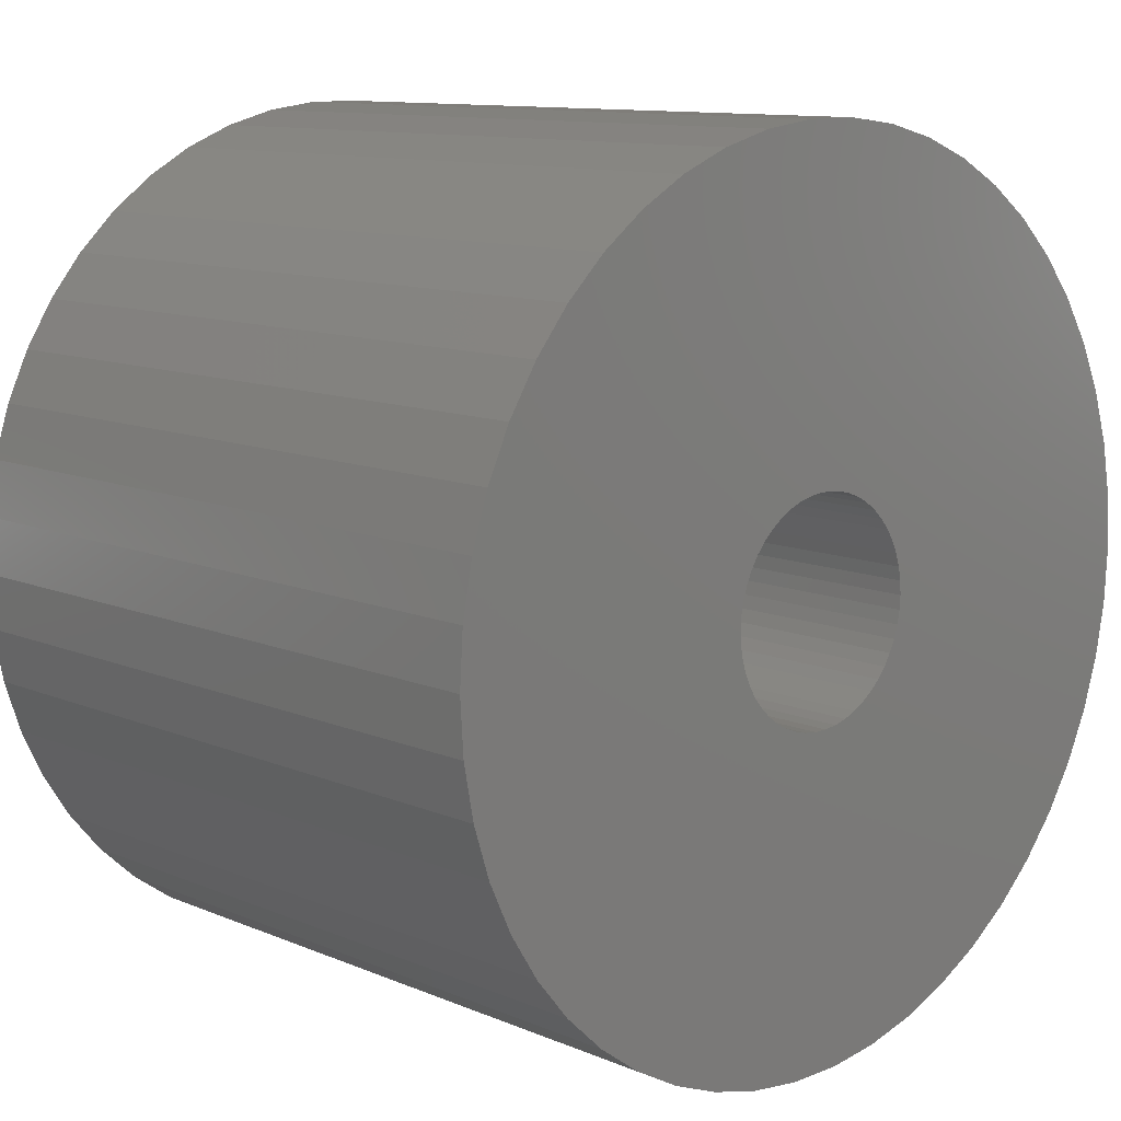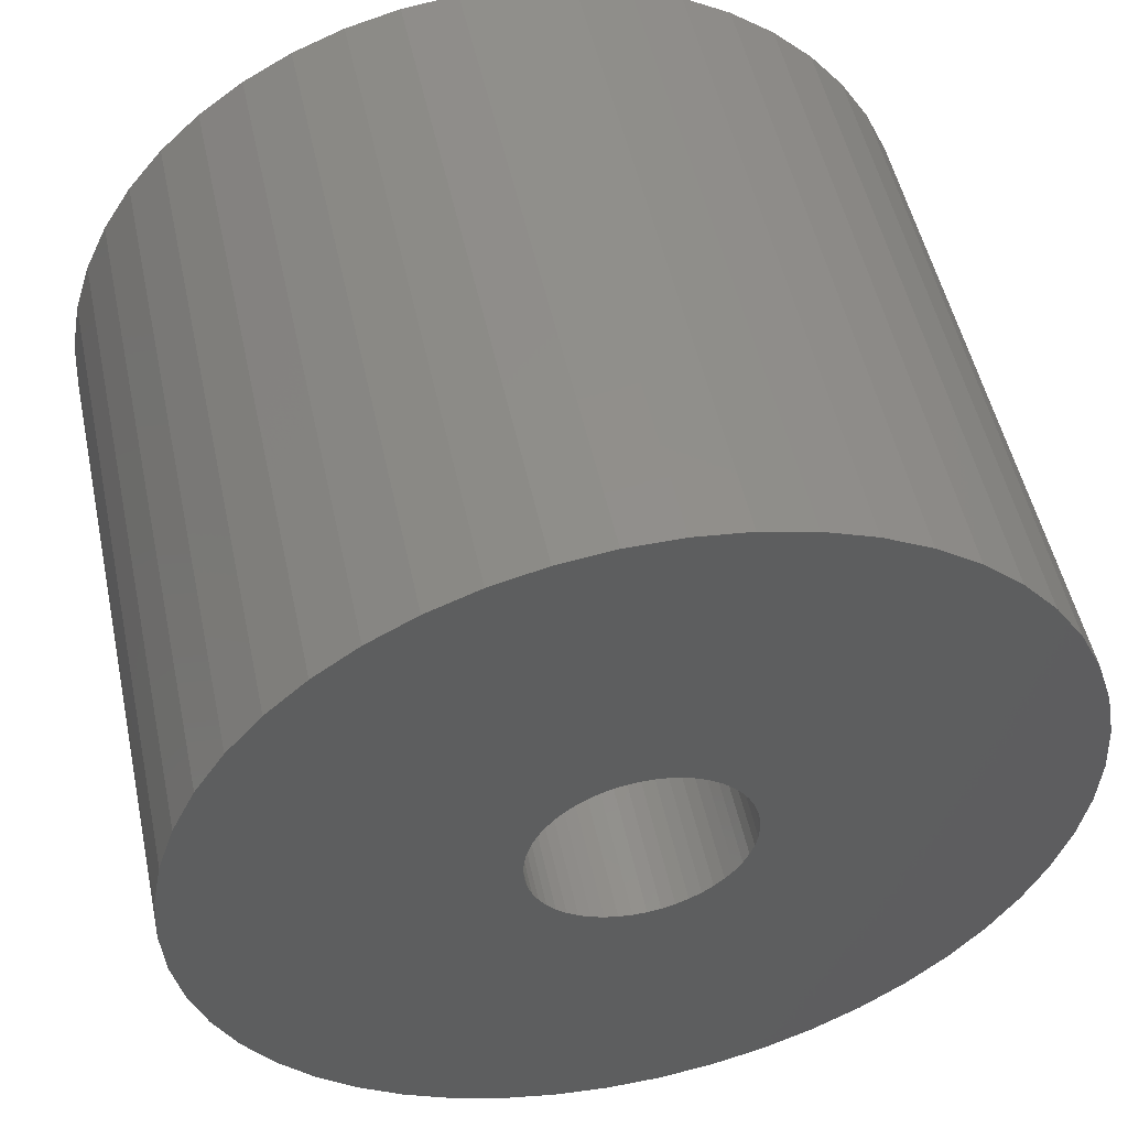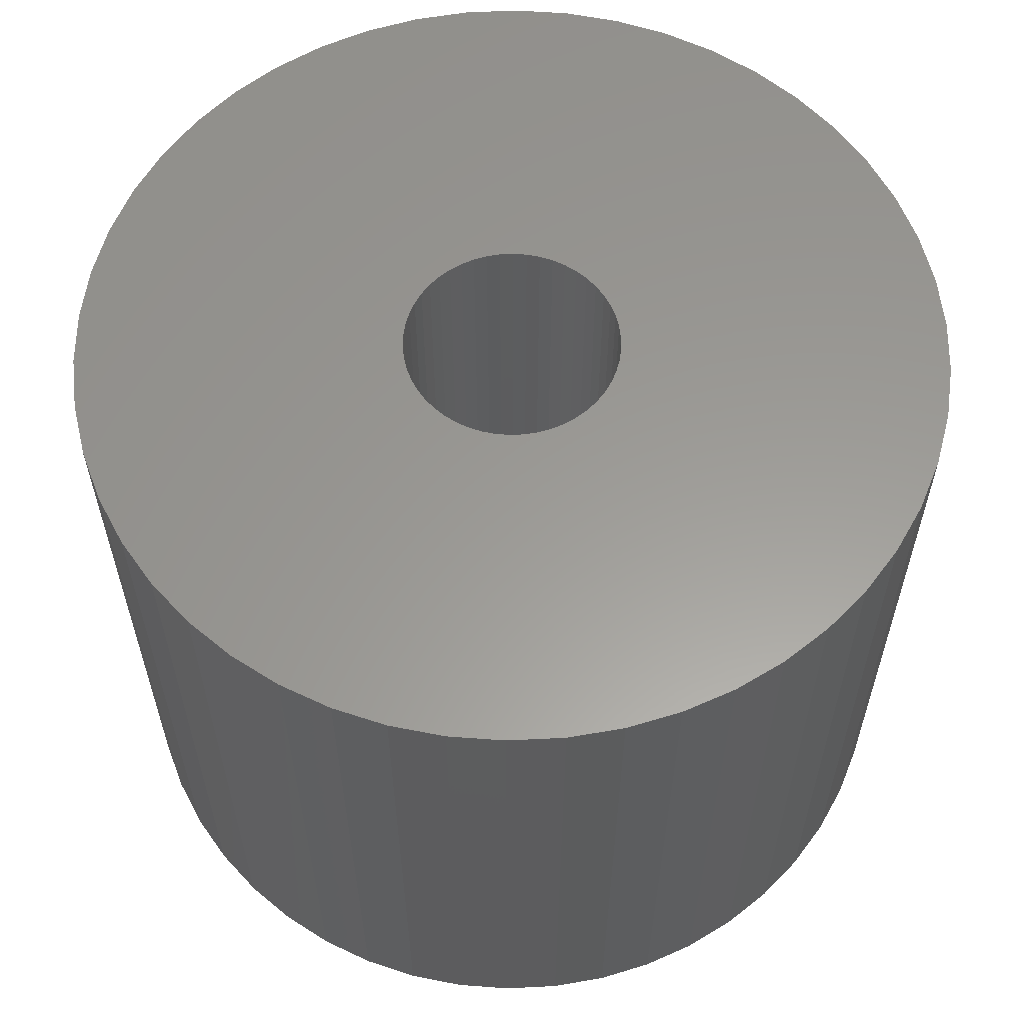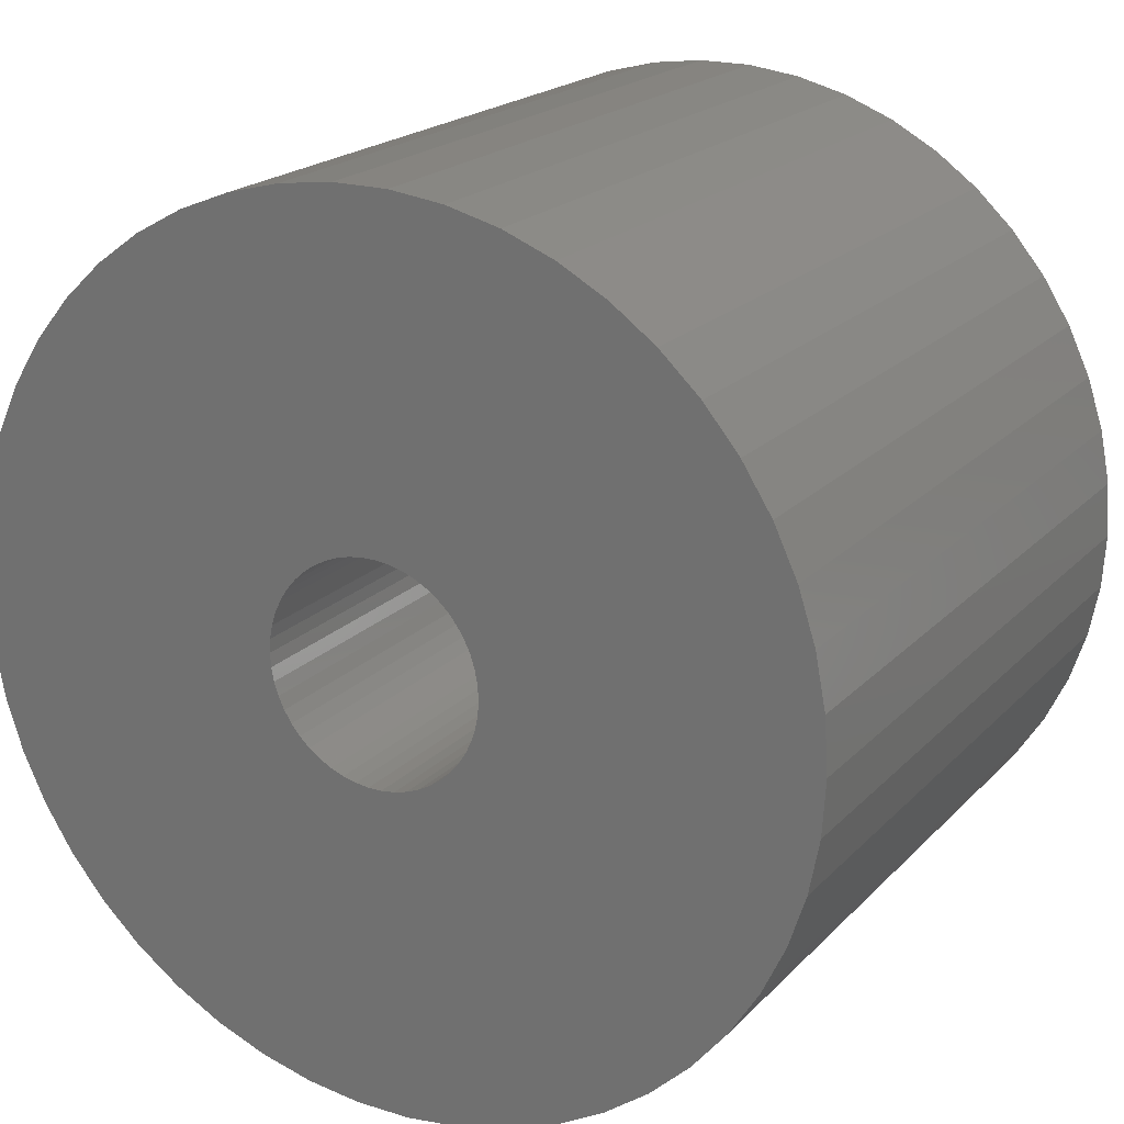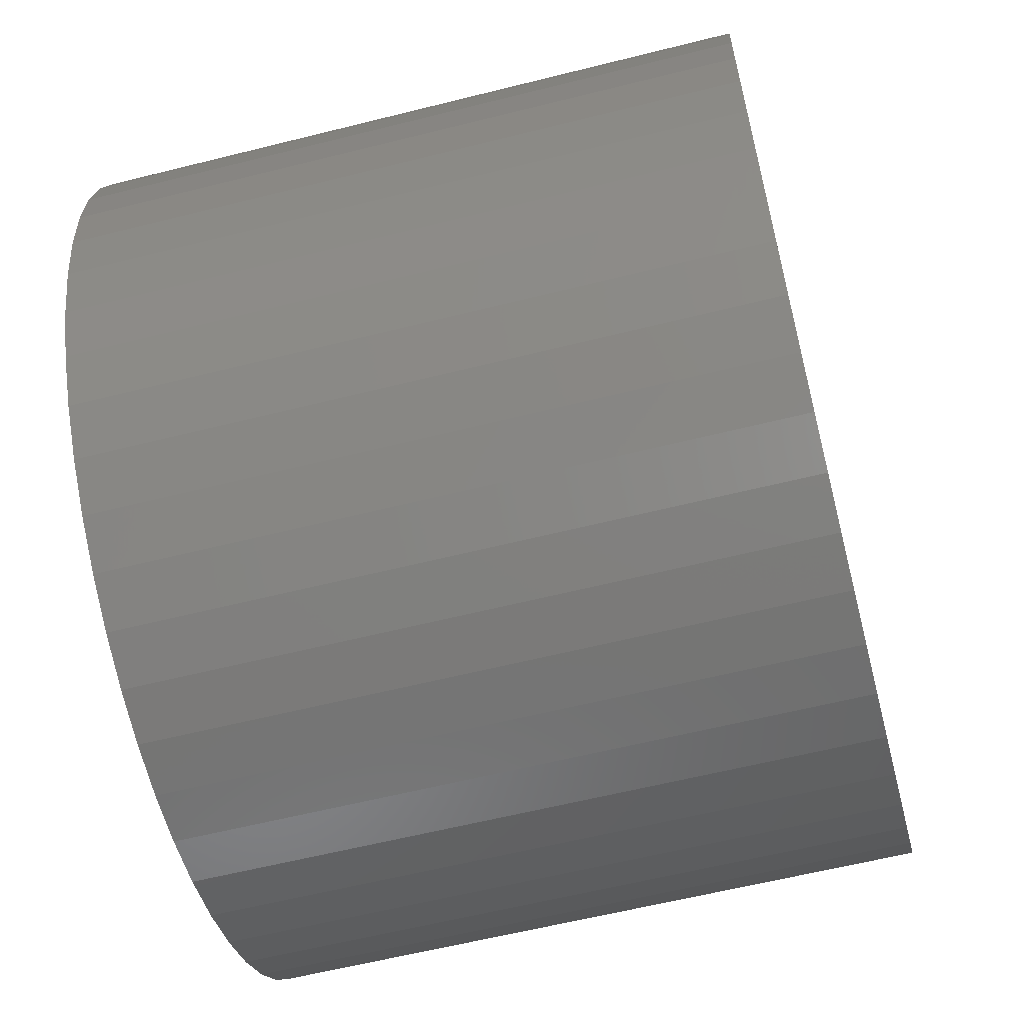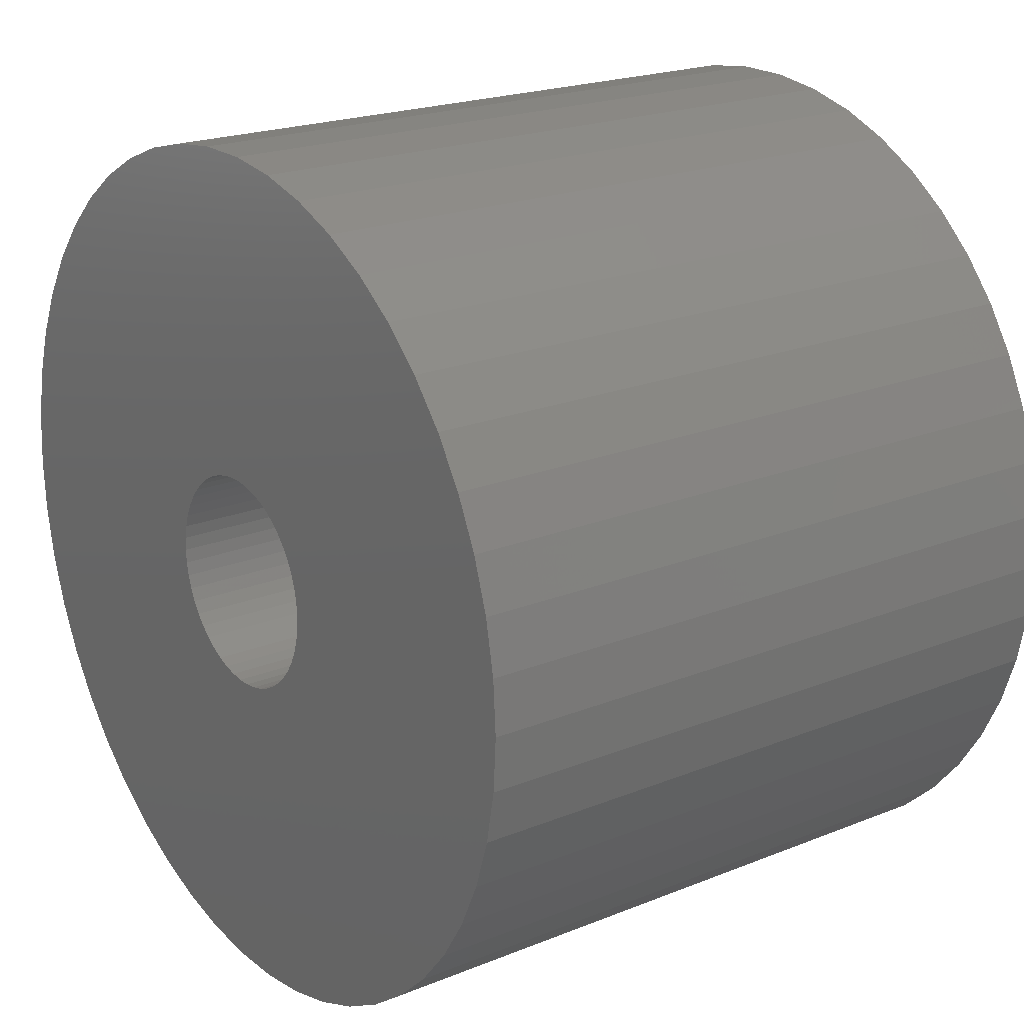
<metadata>
{"format":"stl","ext":"stl","renderer":"f3d","projection":"perspective","resolution":1024,"background":"white","views":[{"elev":11.1,"azim":135.8,"up":"+Y"},{"elev":51.3,"azim":167.9,"up":"+Y"},{"elev":59.7,"azim":54.7,"up":"+Z"},{"elev":20.0,"azim":-150.3,"up":"+Y"},{"elev":-60.5,"azim":-75.6,"up":"+Y"},{"elev":20.8,"azim":53.9,"up":"+Y"}]}
</metadata>
<code>
# stl→obj: 200 verts, 400 faces
v 13 0 10
v 12.9 1.629 -10
v 12.9 1.629 10
v 13 0 -10
v -13 0 -10
v -12.9 1.629 10
v -12.9 1.629 -10
v -13 0 10
v 0.8163 12.97 -10
v -0.8163 12.97 10
v 0.8163 12.97 10
v -0.8163 12.97 -10
v -0.8163 -12.97 -10
v 0.8163 -12.97 10
v -0.8163 -12.97 10
v 0.8163 -12.97 -10
v 9.477 -8.899 10
v 10.52 -7.641 -10
v 10.52 -7.641 10
v 9.477 -8.899 -10
v 9.477 8.899 -10
v 8.287 10.02 10
v 9.477 8.899 10
v 8.287 10.02 -10
v -8.287 10.02 -10
v -9.477 8.899 10
v -8.287 10.02 10
v -9.477 8.899 -10
v -4.017 12.36 -10
v -5.535 11.76 10
v -4.017 12.36 10
v -5.535 11.76 -10
v 12.09 4.786 10
v 11.39 6.263 -10
v 11.39 6.263 10
v 12.09 4.786 -10
v 5.535 11.76 -10
v 4.017 12.36 10
v 5.535 11.76 10
v 4.017 12.36 -10
v 6.966 10.98 -10
v 6.966 10.98 10
v -12.09 4.786 -10
v -11.39 6.263 10
v -11.39 6.263 -10
v -12.09 4.786 10
v -10.52 7.641 -10
v -10.52 7.641 10
v 3.25 0 10
v 3.224 0.4073 10
v 12.59 3.233 10
v 12.9 -1.629 10
v 3.148 0.8082 10
v 3.224 -0.4073 10
v 3.022 1.196 10
v 12.59 -3.233 10
v 2.848 1.566 10
v 10.52 7.641 10
v 3.148 -0.8082 10
v 2.629 1.91 10
v 12.09 -4.786 10
v 2.369 2.225 10
v 3.022 -1.196 10
v 2.072 2.504 10
v 11.39 -6.263 10
v 1.741 2.744 10
v 2.848 -1.566 10
v 1.384 2.941 10
v 2.629 -1.91 10
v 1.004 3.091 10
v 2.436 12.77 10
v 0.609 3.192 10
v 0.2041 3.244 10
v -0.2041 3.244 10
v -0.609 3.192 10
v -2.436 12.77 10
v -1.004 3.091 10
v -1.384 2.941 10
v -1.741 2.744 10
v -6.966 10.98 10
v -2.072 2.504 10
v -2.369 2.225 10
v -2.629 1.91 10
v 2.369 -2.225 10
v 8.287 -10.02 10
v 2.072 -2.504 10
v 6.966 -10.98 10
v 1.741 -2.744 10
v 5.535 -11.76 10
v 1.384 -2.941 10
v 4.017 -12.36 10
v 1.004 -3.091 10
v 2.436 -12.77 10
v 0.609 -3.192 10
v 0.2041 -3.244 10
v -0.2041 -3.244 10
v -0.609 -3.192 10
v -2.436 -12.77 10
v -1.004 -3.091 10
v -4.017 -12.36 10
v -1.384 -2.941 10
v -5.535 -11.76 10
v -1.741 -2.744 10
v -6.966 -10.98 10
v -2.072 -2.504 10
v -8.287 -10.02 10
v -2.369 -2.225 10
v -9.477 -8.899 10
v -2.629 -1.91 10
v -10.52 -7.641 10
v -2.848 -1.566 10
v -11.39 -6.263 10
v -3.022 -1.196 10
v -12.09 -4.786 10
v -3.148 -0.8082 10
v -12.59 -3.233 10
v -3.224 -0.4073 10
v -12.9 -1.629 10
v -3.25 0 10
v -2.848 1.566 10
v -3.022 1.196 10
v -3.148 0.8082 10
v -12.59 3.233 10
v -3.224 0.4073 10
v -2.436 12.77 -10
v 3.25 0 -10
v 12.9 -1.629 -10
v 3.224 -0.4073 -10
v 12.59 -3.233 -10
v 3.148 -0.8082 -10
v 12.09 -4.786 -10
v 3.224 0.4073 -10
v 3.022 -1.196 -10
v 11.39 -6.263 -10
v 12.59 3.233 -10
v 2.848 -1.566 -10
v 3.148 0.8082 -10
v 2.629 -1.91 -10
v 2.369 -2.225 -10
v 8.287 -10.02 -10
v 3.022 1.196 -10
v 2.072 -2.504 -10
v 6.966 -10.98 -10
v 1.741 -2.744 -10
v 5.535 -11.76 -10
v 2.848 1.566 -10
v 1.384 -2.941 -10
v 4.017 -12.36 -10
v 10.52 7.641 -10
v 2.629 1.91 -10
v 1.004 -3.091 -10
v 2.436 -12.77 -10
v 0.609 -3.192 -10
v 0.2041 -3.244 -10
v -0.2041 -3.244 -10
v -0.609 -3.192 -10
v -2.436 -12.77 -10
v -1.004 -3.091 -10
v -4.017 -12.36 -10
v -1.384 -2.941 -10
v -5.535 -11.76 -10
v -1.741 -2.744 -10
v -6.966 -10.98 -10
v -2.072 -2.504 -10
v -8.287 -10.02 -10
v -2.369 -2.225 -10
v -9.477 -8.899 -10
v -10.52 -7.641 -10
v -2.629 -1.91 -10
v 2.369 2.225 -10
v 2.072 2.504 -10
v 1.741 2.744 -10
v 1.384 2.941 -10
v 1.004 3.091 -10
v 2.436 12.77 -10
v 0.609 3.192 -10
v 0.2041 3.244 -10
v -0.2041 3.244 -10
v -0.609 3.192 -10
v -1.004 3.091 -10
v -1.384 2.941 -10
v -1.741 2.744 -10
v -6.966 10.98 -10
v -2.072 2.504 -10
v -2.369 2.225 -10
v -2.629 1.91 -10
v -2.848 1.566 -10
v -3.022 1.196 -10
v -3.148 0.8082 -10
v -12.59 3.233 -10
v -3.224 0.4073 -10
v -3.25 0 -10
v -2.848 -1.566 -10
v -11.39 -6.263 -10
v -3.022 -1.196 -10
v -12.09 -4.786 -10
v -3.148 -0.8082 -10
v -12.59 -3.233 -10
v -3.224 -0.4073 -10
v -12.9 -1.629 -10
f 1 2 3
f 2 1 4
f 5 6 7
f 6 5 8
f 9 10 11
f 10 9 12
f 13 14 15
f 14 13 16
f 17 18 19
f 18 17 20
f 21 22 23
f 22 21 24
f 25 26 27
f 26 25 28
f 29 30 31
f 30 29 32
f 33 34 35
f 34 33 36
f 37 38 39
f 38 37 40
f 41 39 42
f 39 41 37
f 43 44 45
f 44 43 46
f 47 26 28
f 26 47 48
f 49 1 3
f 50 3 51
f 1 49 52
f 53 51 33
f 54 52 49
f 55 33 35
f 52 54 56
f 57 35 58
f 59 56 54
f 60 58 23
f 56 59 61
f 62 23 22
f 63 61 59
f 64 22 42
f 61 63 65
f 66 42 39
f 67 65 63
f 68 39 38
f 65 67 19
f 69 19 67
f 3 50 49
f 51 53 50
f 33 55 53
f 35 57 55
f 58 60 57
f 70 38 71
f 23 62 60
f 22 64 62
f 42 66 64
f 39 68 66
f 38 70 68
f 72 71 11
f 71 72 70
f 11 73 72
f 11 74 73
f 10 74 11
f 74 10 75
f 76 75 10
f 75 76 77
f 31 77 76
f 77 31 78
f 30 78 31
f 78 30 79
f 80 79 30
f 79 80 81
f 27 81 80
f 81 27 82
f 26 82 27
f 48 83 26
f 82 26 83
f 19 69 17
f 84 17 69
f 17 84 85
f 86 85 84
f 85 86 87
f 88 87 86
f 87 88 89
f 90 89 88
f 89 90 91
f 92 91 90
f 91 92 93
f 94 93 92
f 93 94 14
f 95 14 94
f 96 14 95
f 15 96 97
f 96 15 14
f 98 97 99
f 100 99 101
f 102 101 103
f 104 103 105
f 106 105 107
f 97 98 15
f 108 107 109
f 110 109 111
f 112 111 113
f 114 113 115
f 116 115 117
f 99 100 98
f 118 117 119
f 83 48 120
f 44 120 48
f 101 102 100
f 120 44 121
f 103 104 102
f 46 121 44
f 105 106 104
f 121 46 122
f 107 108 106
f 123 122 46
f 109 110 108
f 122 123 124
f 111 112 110
f 6 124 123
f 113 114 112
f 124 6 119
f 115 116 114
f 8 119 6
f 117 118 116
f 119 8 118
f 125 31 76
f 31 125 29
f 126 4 127
f 128 127 129
f 4 126 2
f 130 129 131
f 132 2 126
f 133 131 134
f 2 132 135
f 136 134 18
f 137 135 132
f 138 18 20
f 135 137 36
f 139 20 140
f 141 36 137
f 142 140 143
f 36 141 34
f 144 143 145
f 146 34 141
f 147 145 148
f 34 146 149
f 150 149 146
f 127 128 126
f 129 130 128
f 131 133 130
f 134 136 133
f 18 138 136
f 151 148 152
f 20 139 138
f 140 142 139
f 143 144 142
f 145 147 144
f 148 151 147
f 153 152 16
f 152 153 151
f 16 154 153
f 16 155 154
f 13 155 16
f 155 13 156
f 157 156 13
f 156 157 158
f 159 158 157
f 158 159 160
f 161 160 159
f 160 161 162
f 163 162 161
f 162 163 164
f 165 164 163
f 164 165 166
f 167 166 165
f 168 169 167
f 166 167 169
f 149 150 21
f 170 21 150
f 21 170 24
f 171 24 170
f 24 171 41
f 172 41 171
f 41 172 37
f 173 37 172
f 37 173 40
f 174 40 173
f 40 174 175
f 176 175 174
f 175 176 9
f 177 9 176
f 178 9 177
f 12 178 179
f 178 12 9
f 125 179 180
f 29 180 181
f 32 181 182
f 183 182 184
f 25 184 185
f 179 125 12
f 28 185 186
f 47 186 187
f 45 187 188
f 43 188 189
f 190 189 191
f 180 29 125
f 7 191 192
f 169 168 193
f 194 193 168
f 181 32 29
f 193 194 195
f 182 183 32
f 196 195 194
f 184 25 183
f 195 196 197
f 185 28 25
f 198 197 196
f 186 47 28
f 197 198 199
f 187 45 47
f 200 199 198
f 188 43 45
f 199 200 192
f 189 190 43
f 5 192 200
f 191 7 190
f 192 5 7
f 51 36 33
f 36 51 135
f 3 135 51
f 135 3 2
f 58 21 23
f 21 58 149
f 35 149 58
f 149 35 34
f 40 71 38
f 71 40 175
f 175 11 71
f 11 175 9
f 24 42 22
f 42 24 41
f 45 48 47
f 48 45 44
f 190 46 43
f 46 190 123
f 7 123 190
f 123 7 6
f 32 80 30
f 80 32 183
f 183 27 80
f 27 183 25
f 12 76 10
f 76 12 125
f 52 4 1
f 4 52 127
f 194 114 196
f 114 194 112
f 145 87 89
f 87 145 143
f 61 129 56
f 129 61 131
f 198 118 200
f 118 198 116
f 200 8 5
f 8 200 118
f 196 116 198
f 116 196 114
f 140 17 85
f 17 140 20
f 148 89 91
f 89 148 145
f 152 91 93
f 91 152 148
f 16 93 14
f 93 16 152
f 19 134 65
f 134 19 18
f 56 127 52
f 127 56 129
f 157 15 98
f 15 157 13
f 161 100 102
f 100 161 159
f 159 98 100
f 98 159 157
f 167 110 168
f 110 167 108
f 167 106 108
f 106 167 165
f 143 85 87
f 85 143 140
f 65 131 61
f 131 65 134
f 168 112 194
f 112 168 110
f 163 102 104
f 102 163 161
f 165 104 106
f 104 165 163
f 126 50 132
f 50 126 49
f 119 191 124
f 191 119 192
f 178 73 74
f 73 178 177
f 154 96 95
f 96 154 155
f 139 69 138
f 69 139 84
f 171 62 64
f 62 171 170
f 185 81 82
f 81 185 184
f 181 77 78
f 77 181 180
f 141 57 146
f 57 141 55
f 146 60 150
f 60 146 57
f 174 68 70
f 68 174 173
f 176 70 72
f 70 176 174
f 172 64 66
f 64 172 171
f 120 186 83
f 186 120 187
f 83 185 82
f 185 83 186
f 122 188 121
f 188 122 189
f 182 78 79
f 78 182 181
f 179 74 75
f 74 179 178
f 153 95 94
f 95 153 154
f 137 55 141
f 55 137 53
f 132 53 137
f 53 132 50
f 150 62 170
f 62 150 60
f 177 72 73
f 72 177 176
f 121 187 120
f 187 121 188
f 124 189 122
f 189 124 191
f 184 79 81
f 79 184 182
f 180 75 77
f 75 180 179
f 128 49 126
f 49 128 54
f 133 59 130
f 59 133 63
f 130 54 128
f 54 130 59
f 158 101 99
f 101 158 160
f 142 88 86
f 88 142 144
f 144 90 88
f 90 144 147
f 173 66 68
f 66 173 172
f 107 169 109
f 169 107 166
f 113 197 115
f 197 113 195
f 139 86 84
f 86 139 142
f 136 63 133
f 63 136 67
f 138 67 136
f 67 138 69
f 160 103 101
f 103 160 162
f 156 99 97
f 99 156 158
f 164 107 105
f 107 164 166
f 111 195 113
f 195 111 193
f 115 199 117
f 199 115 197
f 117 192 119
f 192 117 199
f 151 94 92
f 94 151 153
f 147 92 90
f 92 147 151
f 162 105 103
f 105 162 164
f 155 97 96
f 97 155 156
f 109 193 111
f 193 109 169

</code>
